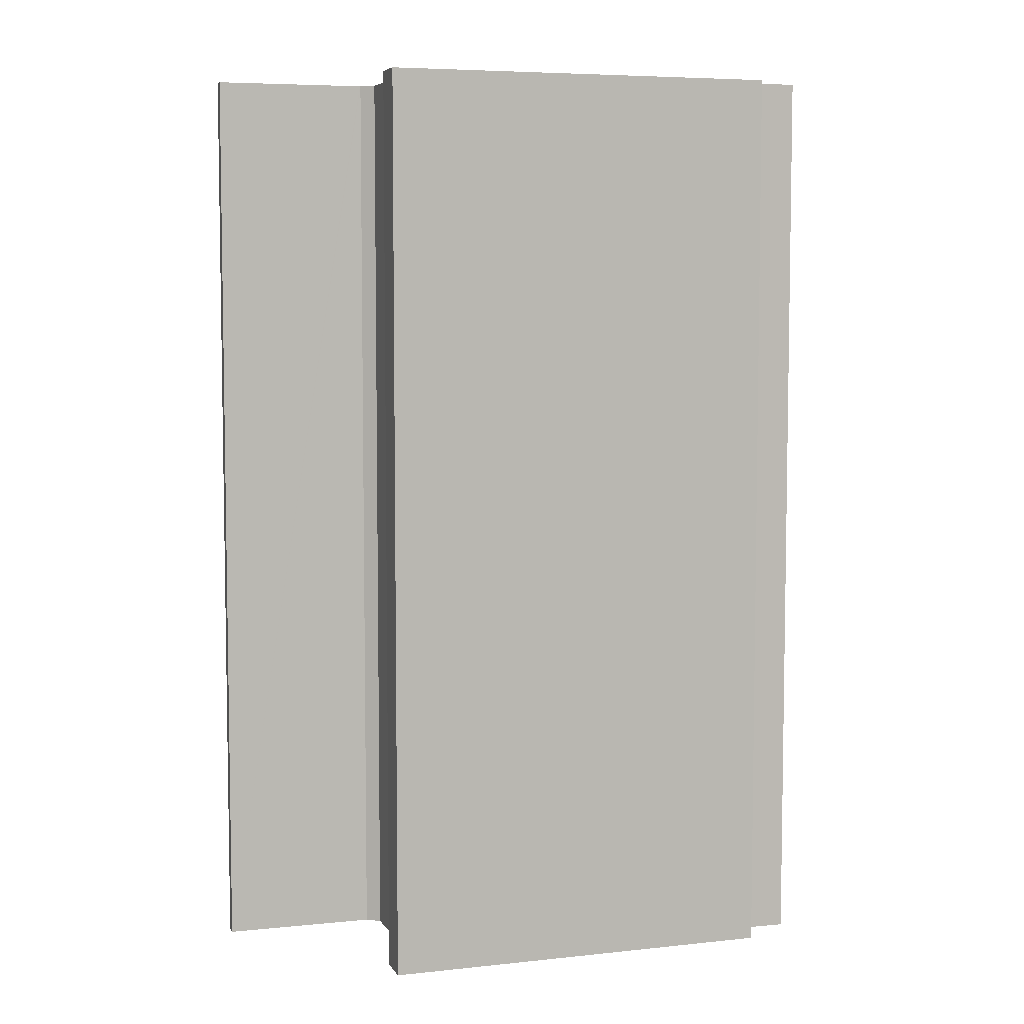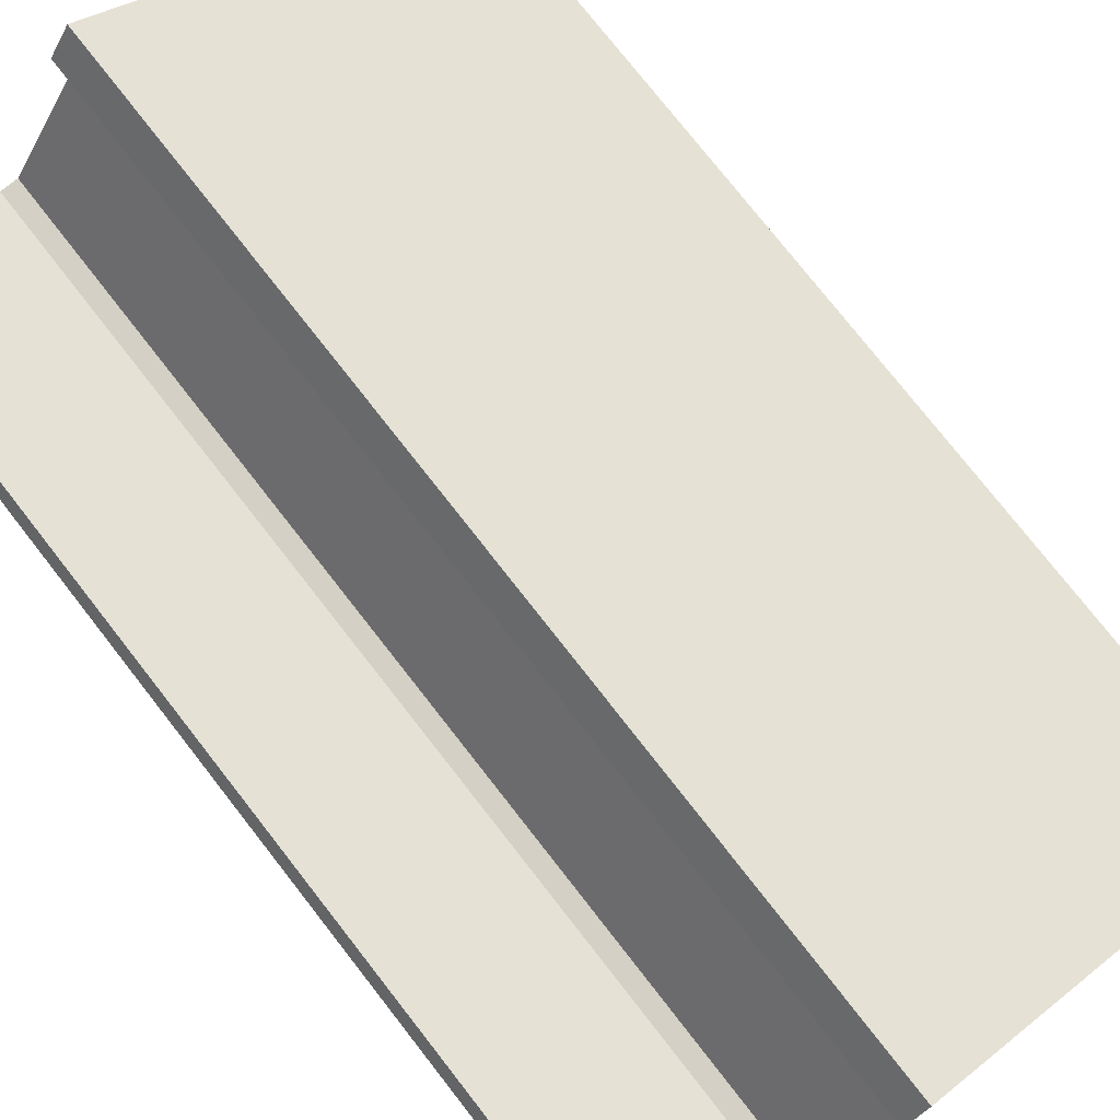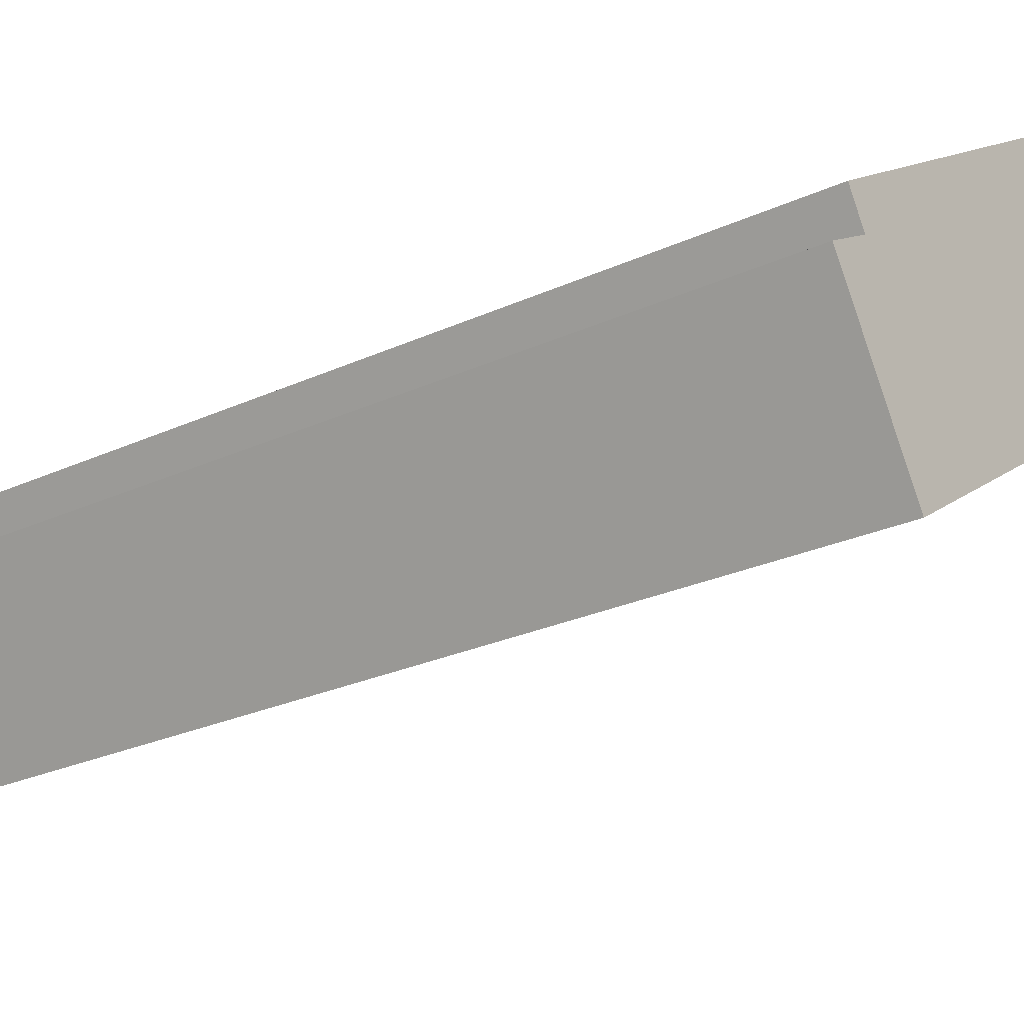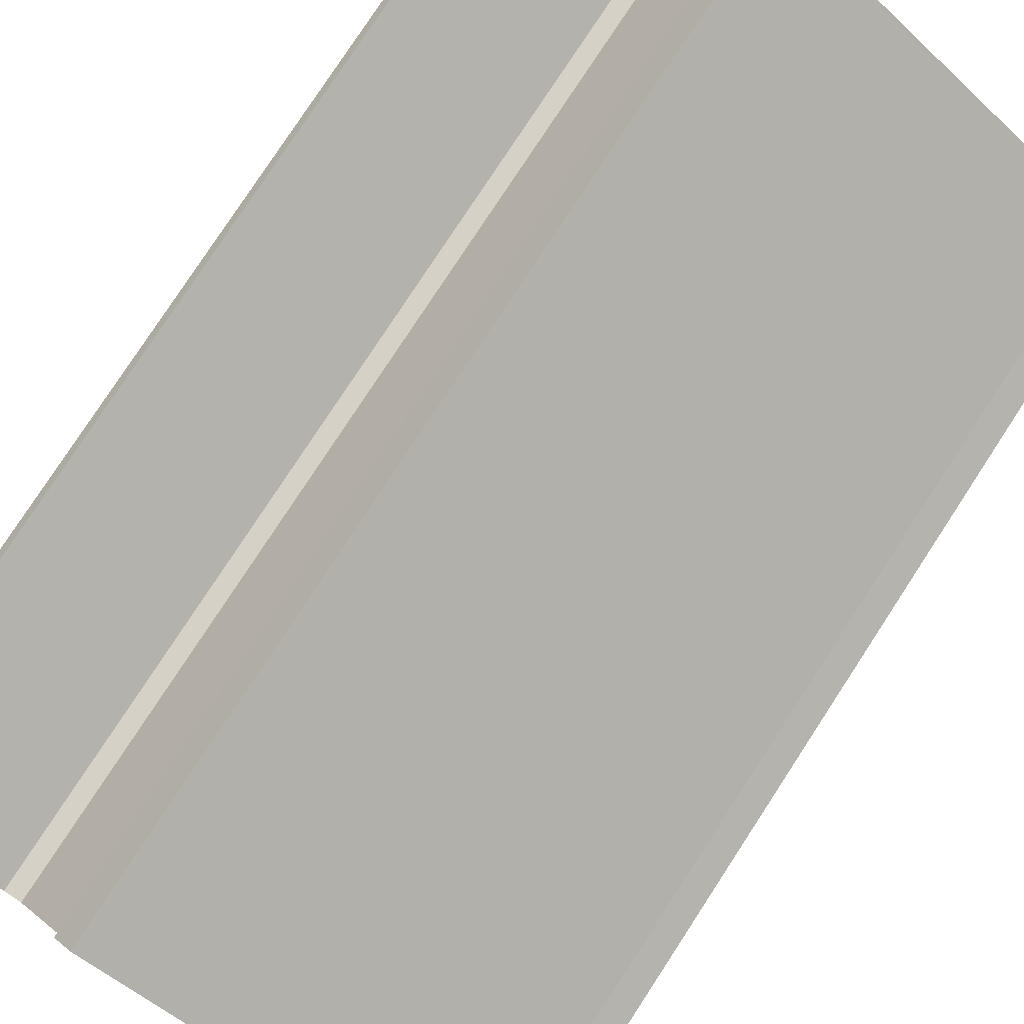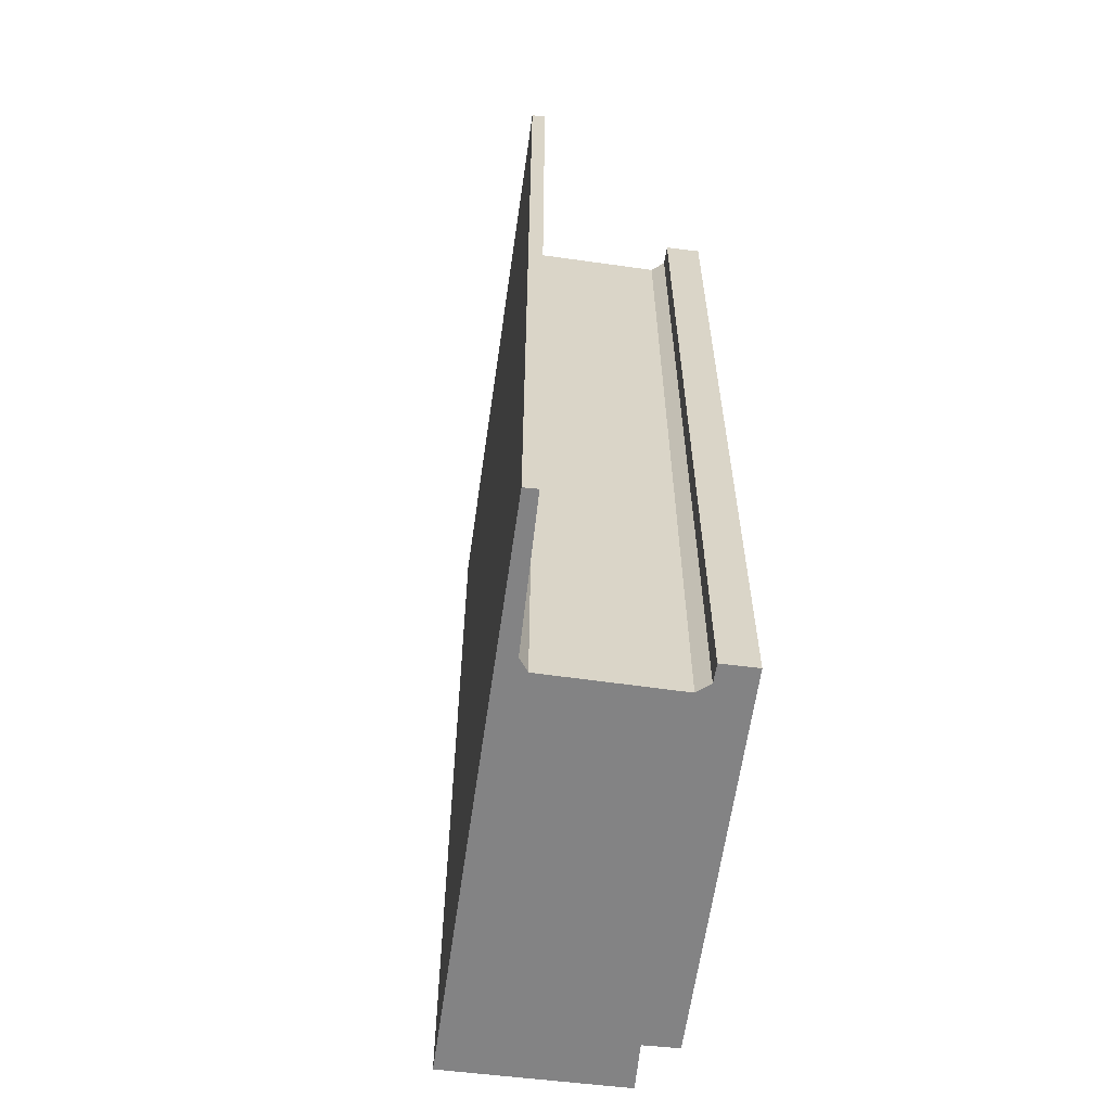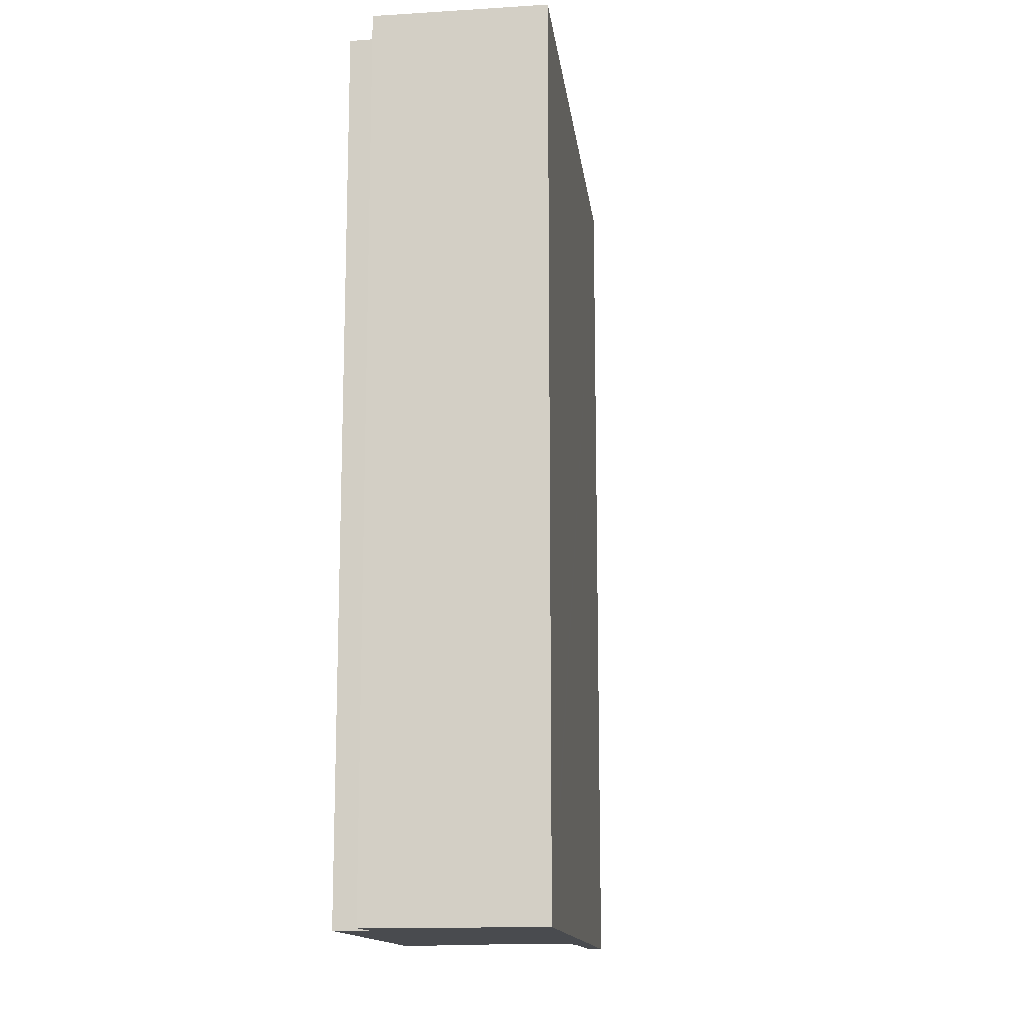
<metadata>
{"format":"obj","ext":"obj","renderer":"f3d","projection":"perspective","resolution":1024,"background":"white","views":[{"elev":6.1,"azim":14.9,"up":"+Y"},{"elev":76.5,"azim":-38.0,"up":"+Z"},{"elev":-26.0,"azim":126.1,"up":"+Z"},{"elev":79.5,"azim":33.2,"up":"+Z"},{"elev":-61.2,"azim":-64.7,"up":"+Y"},{"elev":-13.9,"azim":130.2,"up":"+Y"}]}
</metadata>
<code>
v  11.93 47.98 5.407
v  11.48 47.98 3.416
v  10.9 47.98 3.808
v  11.73 47.98 3.239
v  0.378 47.98 0.628
v  6.563 47.98 -4.333
v  0 47.98 2.938e-15
v  7.071 47.98 -3.532
v  24.95 47.98 -16.48
v  7.098 47.98 -3.549
v  7.939 47.98 -3.499
v  11.83 47.98 2.372
v  12.5 47.98 5.032
v  28.36 47.98 -7.545
v  29.32 47.98 -5.946
v  25.56 47.98 -16.87
v  29.09 47.98 -11.3
v  30.61 47.98 -8.896
v  11.93 -3.311e-16 5.407
v  29.32 3.641e-16 -5.946
v  12.5 -3.081e-16 5.032
v  28.36 4.62e-16 -7.545
v  30.61 5.447e-16 -8.896
v  0.378 -3.845e-17 0.628
v  7.098 2.173e-16 -3.549
v  7.071 2.163e-16 -3.532
v  25.56 1.033e-15 -16.87
v  29.09 6.922e-16 -11.3
v  24.95 1.009e-15 -16.48
v  0 0 0
v  6.563 2.653e-16 -4.333
v  11.73 -1.983e-16 3.239
v  10.9 -2.332e-16 3.808
v  11.48 -2.092e-16 3.416
v  7.939 2.143e-16 -3.499
v  11.83 -1.452e-16 2.372
g defaultobject
f 1 2 3
f 2 1 4
f 5 6 7
f 6 5 8
f 6 8 9
f 9 8 10
f 9 10 11
f 9 11 12
f 9 12 4
f 9 4 1
f 9 1 13
f 9 13 14
f 14 13 15
f 9 14 16
f 16 14 17
f 18 17 14
f 19 13 1
f 13 19 15
f 15 19 20
f 20 19 21
f 22 18 14
f 18 22 23
f 24 8 5
f 8 24 10
f 10 24 25
f 25 24 26
f 20 14 15
f 14 20 22
f 23 17 18
f 17 23 16
f 16 23 27
f 27 23 28
f 27 9 16
f 9 27 6
f 6 27 7
f 7 27 29
f 7 29 30
f 30 29 31
f 32 2 4
f 2 32 3
f 3 32 33
f 33 32 34
f 30 5 7
f 5 30 24
f 35 12 11
f 12 35 36
f 33 1 3
f 1 33 19
f 25 11 10
f 11 25 35
f 36 4 12
f 4 36 32
f 28 22 27
f 22 28 23
f 31 24 30
f 24 31 26
f 26 31 29
f 26 29 25
f 25 29 35
f 35 29 36
f 36 29 21
f 21 29 22
f 21 22 20
f 22 29 27
f 34 19 33
f 19 34 32
f 19 32 36
f 19 36 21

</code>
